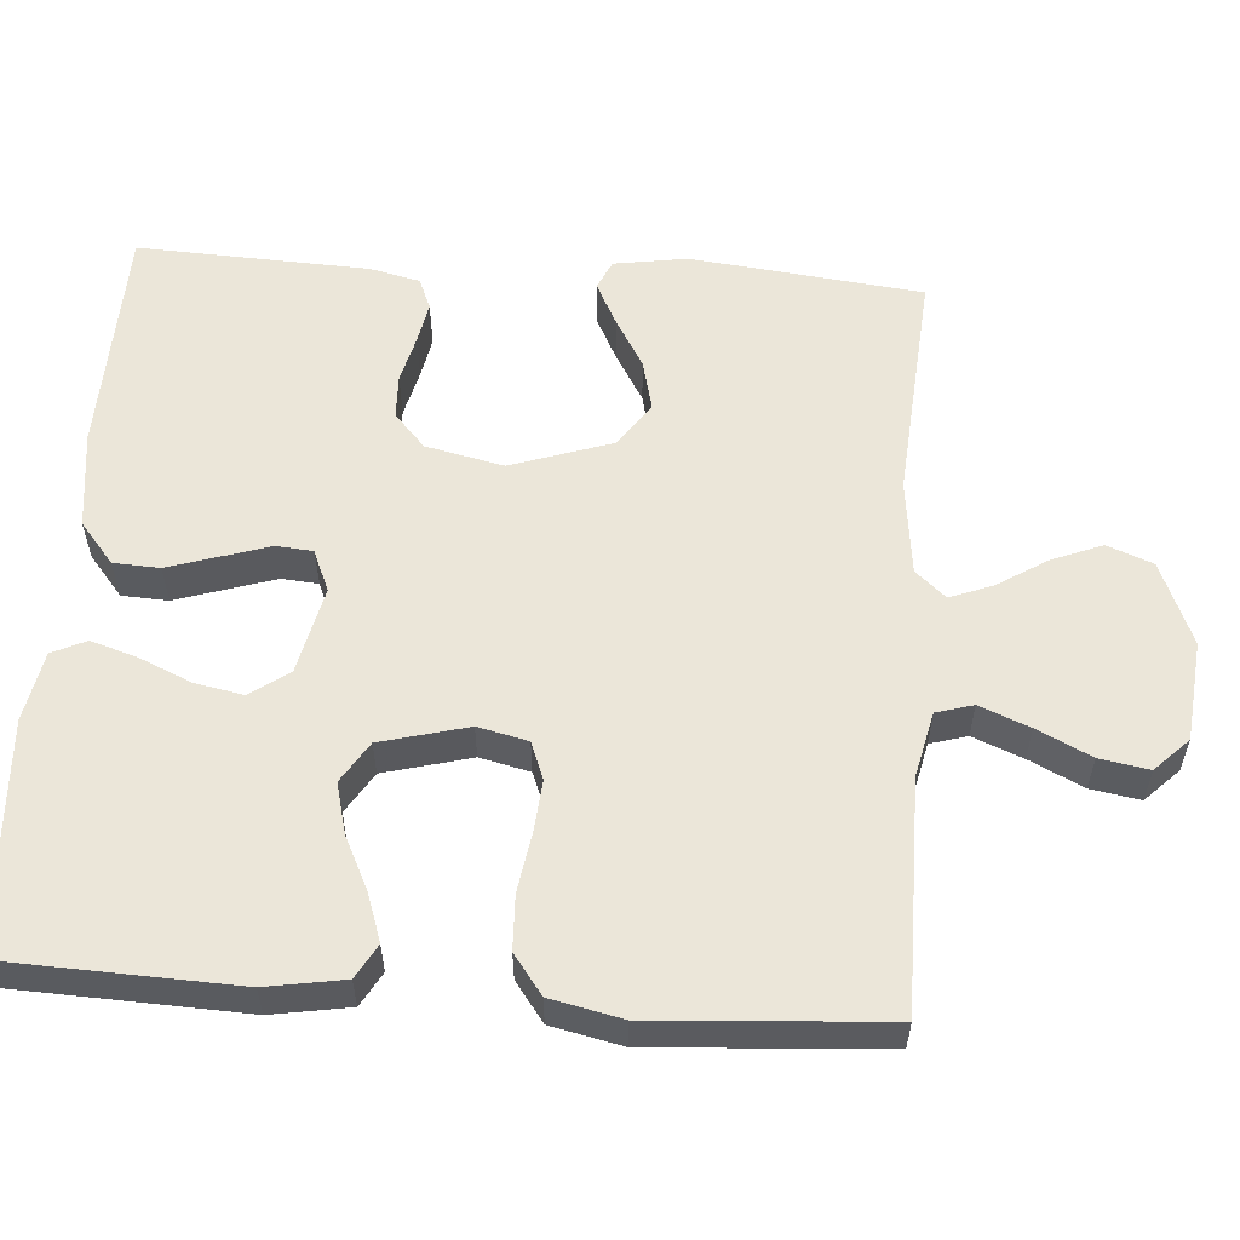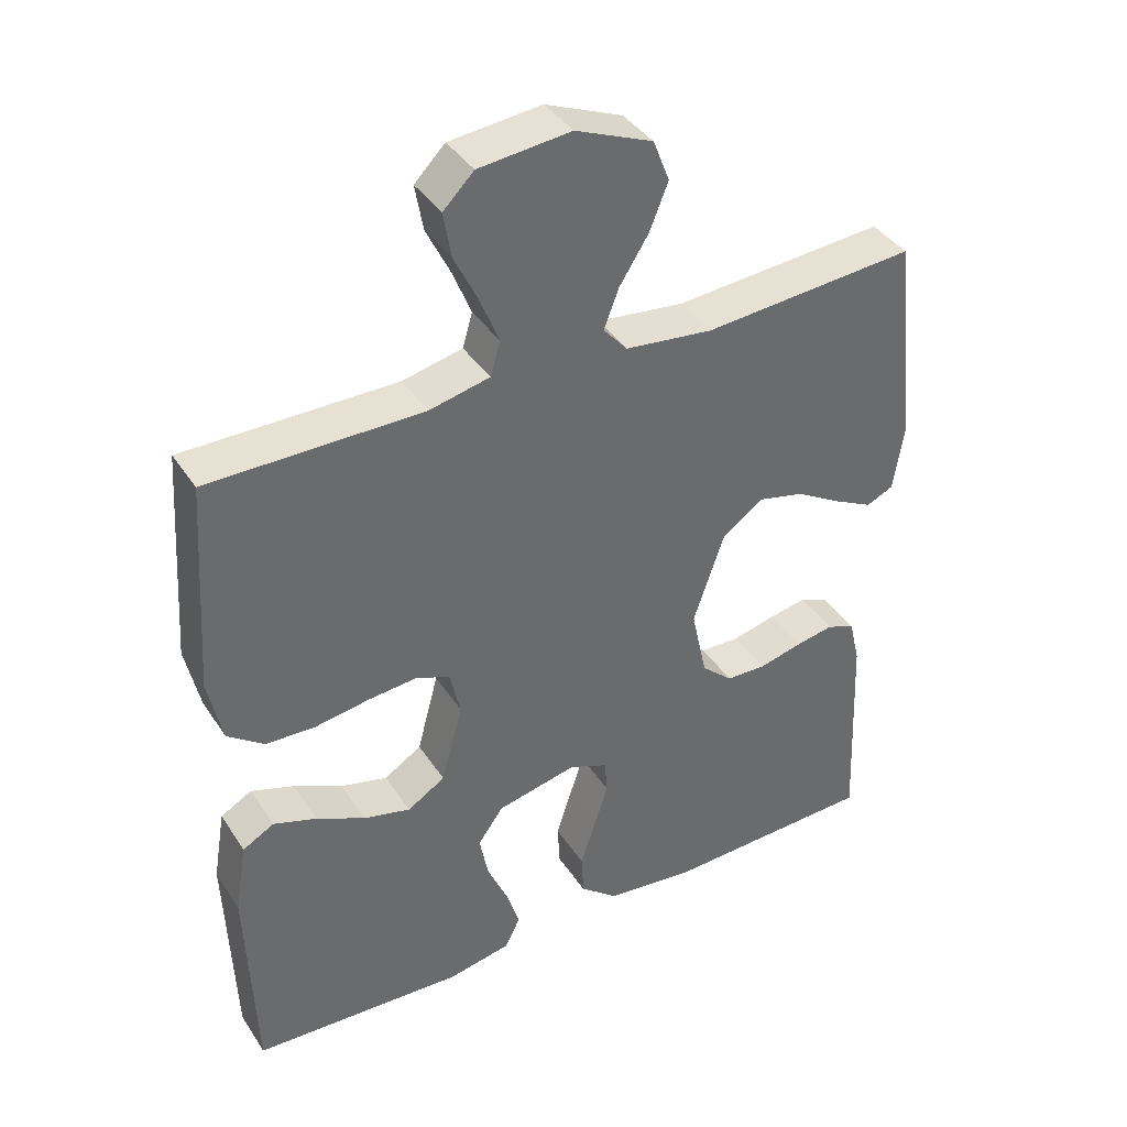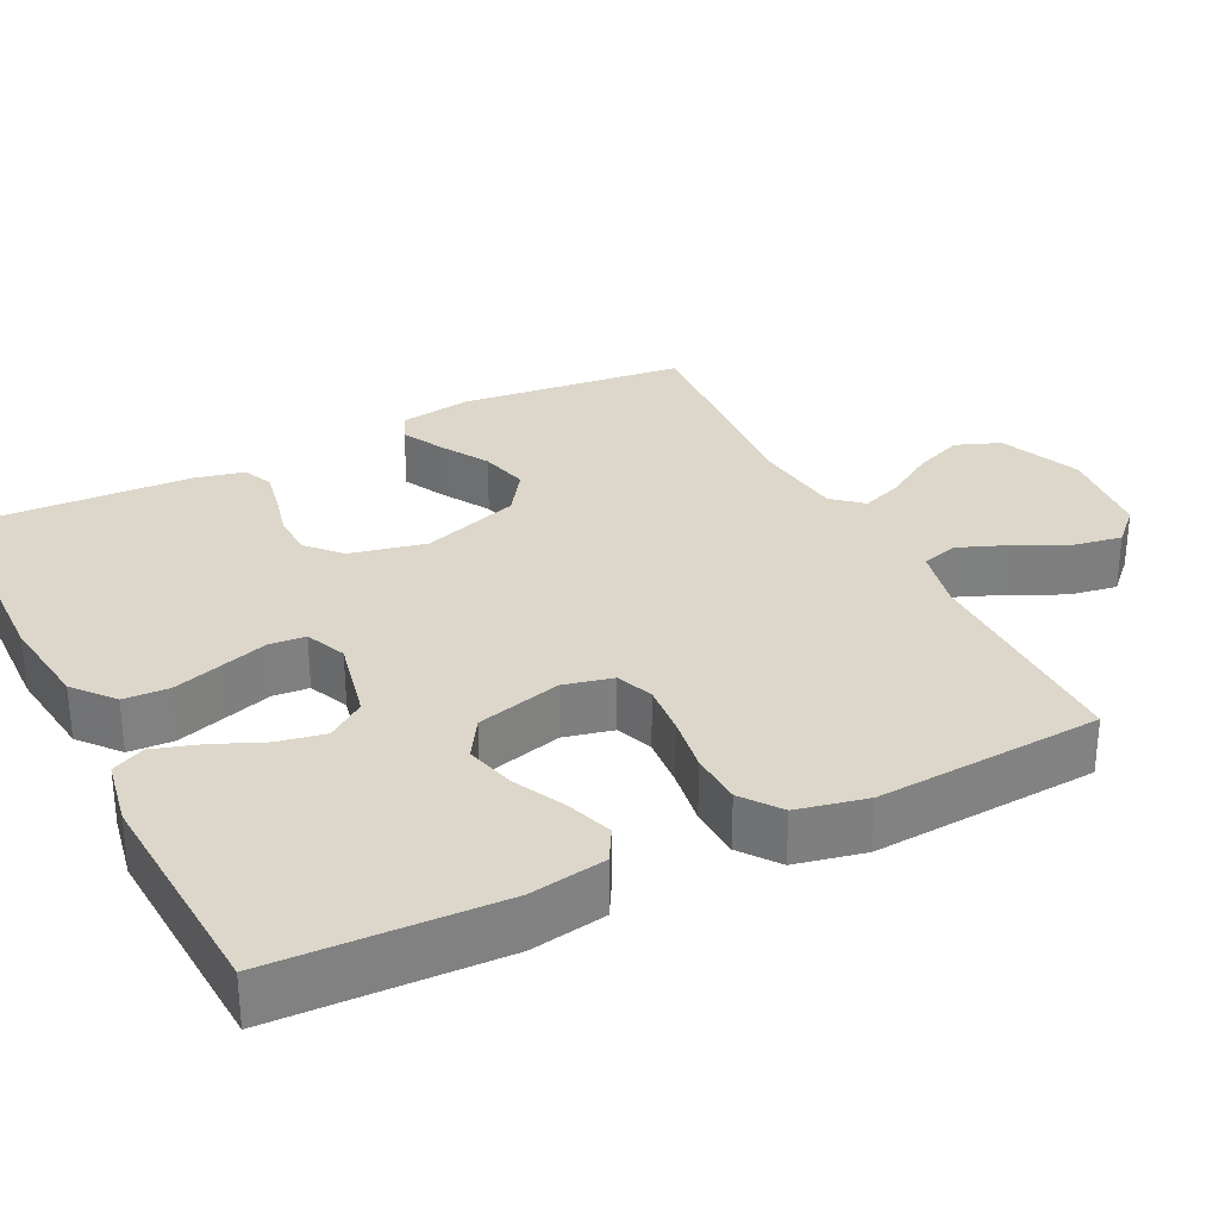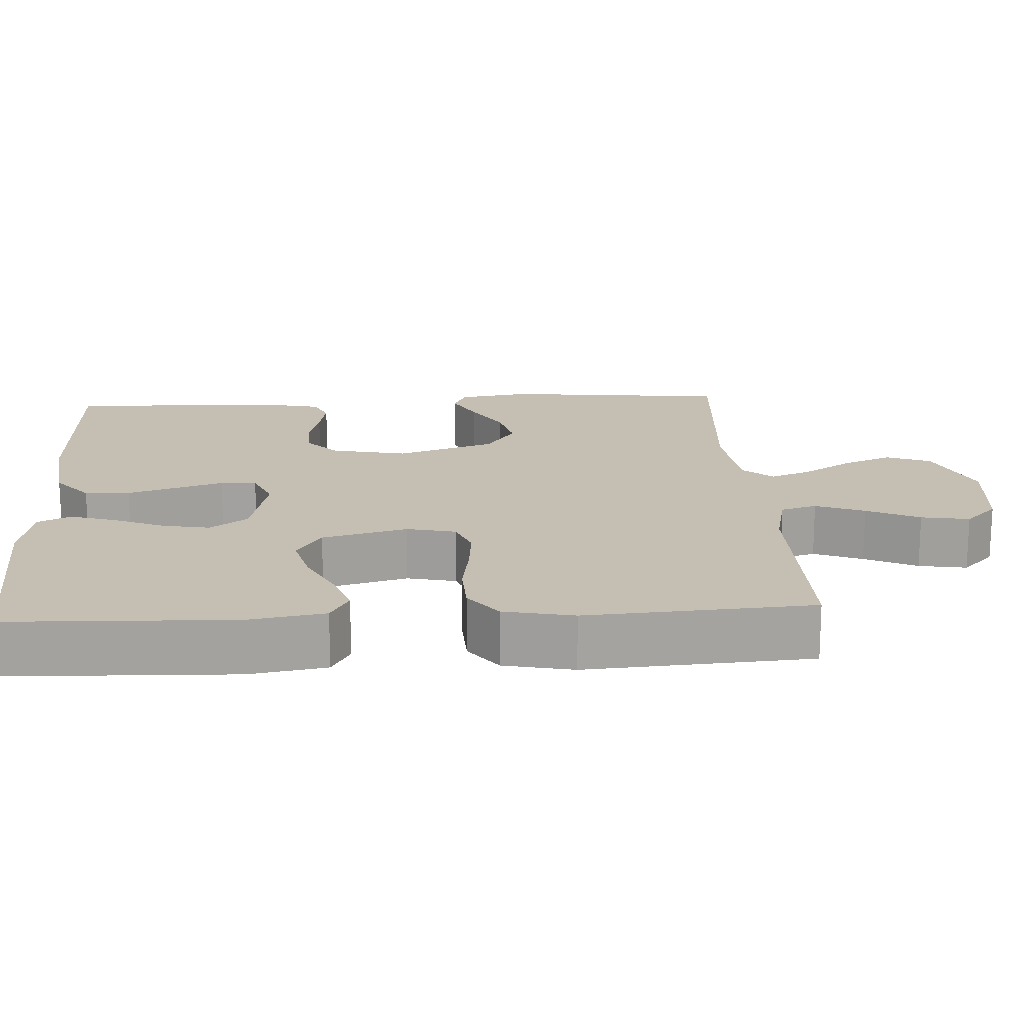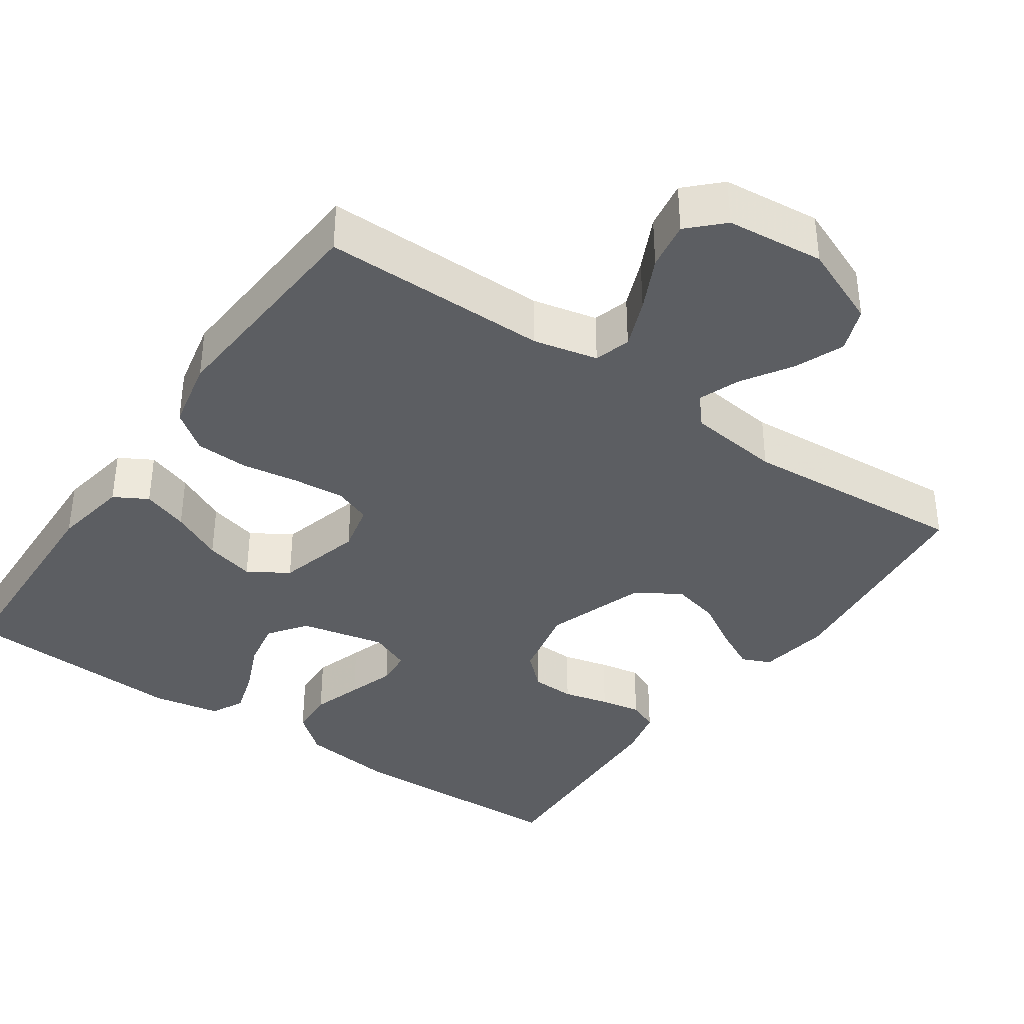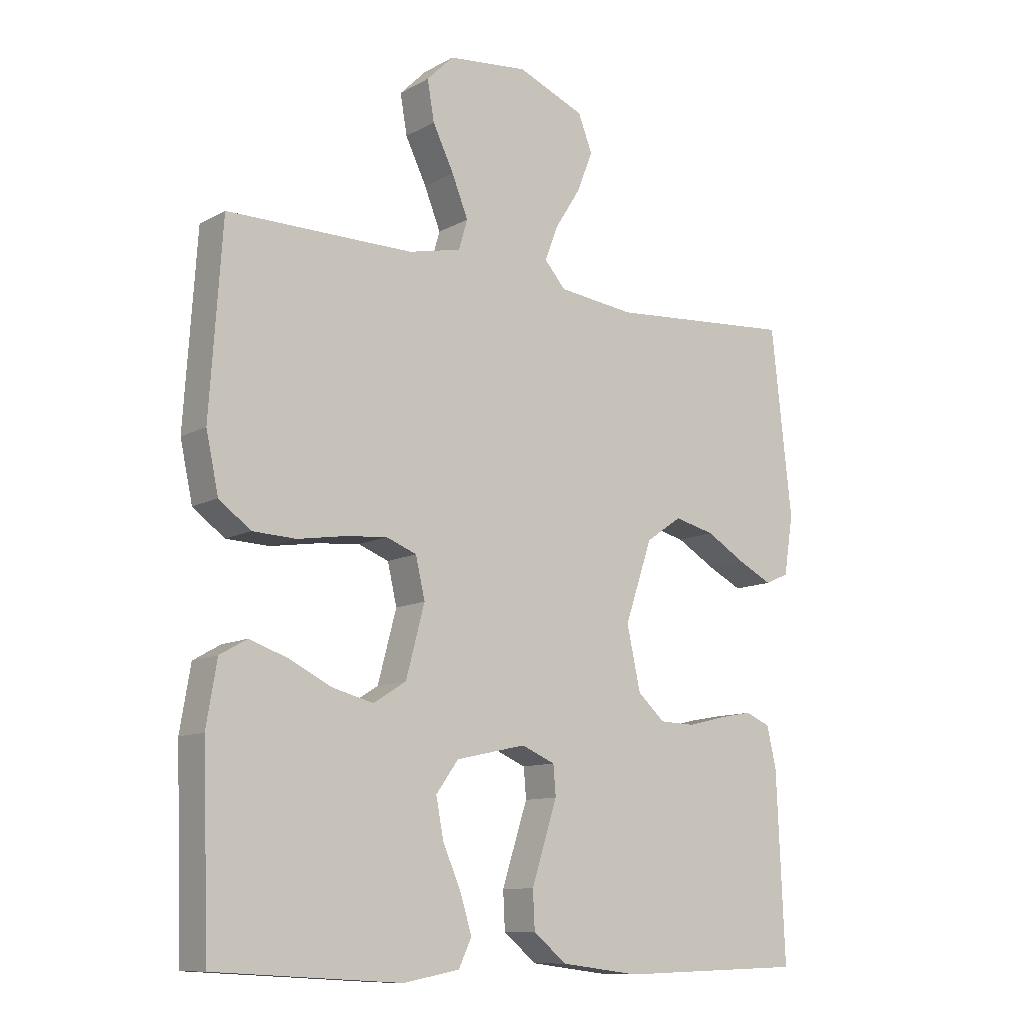
<metadata>
{"format":"obj","ext":"obj","renderer":"f3d","projection":"perspective","resolution":1024,"background":"white","views":[{"elev":57.2,"azim":-85.8,"up":"+Y"},{"elev":39.6,"azim":-30.0,"up":"+Z"},{"elev":30.4,"azim":-116.6,"up":"+Y"},{"elev":17.6,"azim":-93.4,"up":"+Y"},{"elev":-37.6,"azim":-34.8,"up":"+Y"},{"elev":-10.8,"azim":-36.8,"up":"+Z"}]}
</metadata>
<code>
v -0.5 0.07 0.5
v -0.2 0.07 0.499
v -0.115 0.07 0.518
v -0.101 0.07 0.566
v -0.127 0.07 0.631
v -0.161 0.07 0.701
v -0.172 0.07 0.765
v -0.129 0.07 0.808
v 0 0.07 0.821
v 0.108 0.07 0.776
v 0.131 0.07 0.717
v 0.105 0.07 0.652
v 0.064 0.07 0.587
v 0.043 0.07 0.532
v 0.077 0.07 0.493
v 0.2 0.07 0.478
v 0.5 0.07 0.5
v 0.533 0.07 0.2
v 0.518 0.07 0.105
v 0.48 0.07 0.088
v 0.425 0.07 0.116
v 0.361 0.07 0.154
v 0.296 0.07 0.17
v 0.238 0.07 0.13
v 0.194 0.07 0
v 0.216 0.07 -0.101
v 0.26 0.07 -0.141
v 0.317 0.07 -0.143
v 0.378 0.07 -0.128
v 0.432 0.07 -0.118
v 0.472 0.07 -0.135
v 0.487 0.07 -0.2
v 0.5 0.07 -0.5
v 0.2 0.07 -0.509
v 0.073 0.07 -0.493
v 0.02 0.07 -0.449
v 0.017 0.07 -0.389
v 0.038 0.07 -0.323
v 0.058 0.07 -0.261
v 0.054 0.07 -0.213
v 0 0.07 -0.19
v -0.113 0.07 -0.215
v -0.149 0.07 -0.265
v -0.137 0.07 -0.328
v -0.108 0.07 -0.395
v -0.089 0.07 -0.456
v -0.11 0.07 -0.5
v -0.2 0.07 -0.517
v -0.5 0.07 -0.5
v -0.511 0.07 -0.2
v -0.494 0.07 -0.099
v -0.45 0.07 -0.074
v -0.389 0.07 -0.095
v -0.32 0.07 -0.129
v -0.254 0.07 -0.146
v -0.201 0.07 -0.113
v -0.171 0.07 0
v -0.186 0.07 0.065
v -0.235 0.07 0.084
v -0.303 0.07 0.078
v -0.379 0.07 0.066
v -0.449 0.07 0.069
v -0.5 0.07 0.107
v -0.52 0.07 0.2
v -0.5 0 0.5
v -0.2 0 0.499
v -0.115 0 0.518
v -0.101 0 0.566
v -0.127 0 0.631
v -0.161 0 0.701
v -0.172 0 0.765
v -0.129 0 0.808
v 0 0 0.821
v 0.108 0 0.776
v 0.131 0 0.717
v 0.105 0 0.652
v 0.064 0 0.587
v 0.043 0 0.532
v 0.077 0 0.493
v 0.2 0 0.478
v 0.5 0 0.5
v 0.533 0 0.2
v 0.518 0 0.105
v 0.48 0 0.088
v 0.425 0 0.116
v 0.361 0 0.154
v 0.296 0 0.17
v 0.238 0 0.13
v 0.194 0 0
v 0.216 0 -0.101
v 0.26 0 -0.141
v 0.317 0 -0.143
v 0.378 0 -0.128
v 0.432 0 -0.118
v 0.472 0 -0.135
v 0.487 0 -0.2
v 0.5 0 -0.5
v 0.2 0 -0.509
v 0.073 0 -0.493
v 0.02 0 -0.449
v 0.017 0 -0.389
v 0.038 0 -0.323
v 0.058 0 -0.261
v 0.054 0 -0.213
v 0 0 -0.19
v -0.113 0 -0.215
v -0.149 0 -0.265
v -0.137 0 -0.328
v -0.108 0 -0.395
v -0.089 0 -0.456
v -0.11 0 -0.5
v -0.2 0 -0.517
v -0.5 0 -0.5
v -0.511 0 -0.2
v -0.494 0 -0.099
v -0.45 0 -0.074
v -0.389 0 -0.095
v -0.32 0 -0.129
v -0.254 0 -0.146
v -0.201 0 -0.113
v -0.171 0 0
v -0.186 0 0.065
v -0.235 0 0.084
v -0.303 0 0.078
v -0.379 0 0.066
v -0.449 0 0.069
v -0.5 0 0.107
v -0.52 0 0.2
f 63 64 1 2
f 60 61 62 63
f 59 60 63 2
f 58 59 2 3
f 57 58 3 4
f 51 52 53 54
f 51 54 55
f 50 51 55
f 49 50 55
f 48 49 55 56
f 44 45 46 47
f 43 44 47 48
f 36 37 38 39
f 34 35 36 39
f 34 39 40
f 33 34 40
f 32 33 40
f 31 32 40 41
f 28 29 30 31
f 19 20 21 22
f 17 18 19 22
f 16 17 22 23
f 15 16 23 24
f 10 11 12 13
f 10 13 14
f 9 10 14
f 8 9 14
f 5 6 7 8
f 4 5 8 14
f 57 4 14 15
f 43 48 56 57
f 42 43 57 15
f 28 31 41
f 27 28 41
f 26 27 41
f 25 26 41 42
f 15 24 25 42
f 66 65 128 127
f 127 126 125 124
f 66 127 124 123
f 67 66 123 122
f 68 67 122 121
f 118 117 116 115
f 119 118 115
f 119 115 114
f 119 114 113
f 120 119 113 112
f 111 110 109 108
f 112 111 108 107
f 103 102 101 100
f 103 100 99 98
f 104 103 98
f 104 98 97
f 104 97 96
f 105 104 96 95
f 95 94 93 92
f 86 85 84 83
f 86 83 82 81
f 87 86 81 80
f 88 87 80 79
f 77 76 75 74
f 78 77 74
f 78 74 73
f 78 73 72
f 72 71 70 69
f 78 72 69 68
f 79 78 68 121
f 121 120 112 107
f 79 121 107 106
f 105 95 92
f 105 92 91
f 105 91 90
f 106 105 90 89
f 106 89 88 79
f 1 65 66 2
f 2 66 67 3
f 3 67 68 4
f 4 68 69 5
f 5 69 70 6
f 6 70 71 7
f 7 71 72 8
f 8 72 73 9
f 9 73 74 10
f 10 74 75 11
f 11 75 76 12
f 12 76 77 13
f 13 77 78 14
f 14 78 79 15
f 15 79 80 16
f 16 80 81 17
f 17 81 82 18
f 18 82 83 19
f 19 83 84 20
f 20 84 85 21
f 21 85 86 22
f 22 86 87 23
f 23 87 88 24
f 24 88 89 25
f 25 89 90 26
f 26 90 91 27
f 27 91 92 28
f 28 92 93 29
f 29 93 94 30
f 30 94 95 31
f 31 95 96 32
f 32 96 97 33
f 33 97 98 34
f 34 98 99 35
f 35 99 100 36
f 36 100 101 37
f 37 101 102 38
f 38 102 103 39
f 39 103 104 40
f 40 104 105 41
f 41 105 106 42
f 42 106 107 43
f 43 107 108 44
f 44 108 109 45
f 45 109 110 46
f 46 110 111 47
f 47 111 112 48
f 48 112 113 49
f 49 113 114 50
f 50 114 115 51
f 51 115 116 52
f 52 116 117 53
f 53 117 118 54
f 54 118 119 55
f 55 119 120 56
f 56 120 121 57
f 57 121 122 58
f 58 122 123 59
f 59 123 124 60
f 60 124 125 61
f 61 125 126 62
f 62 126 127 63
f 63 127 128 64
f 64 128 65 1

</code>
